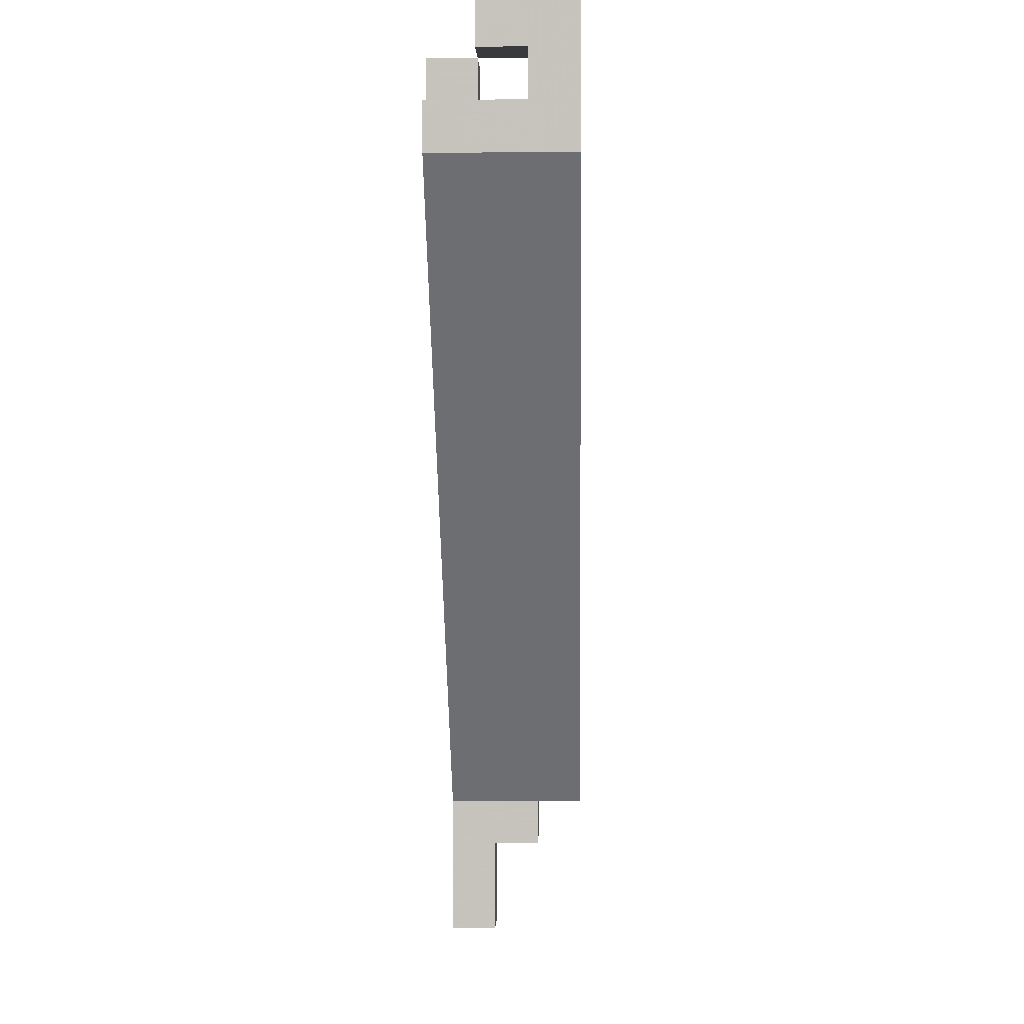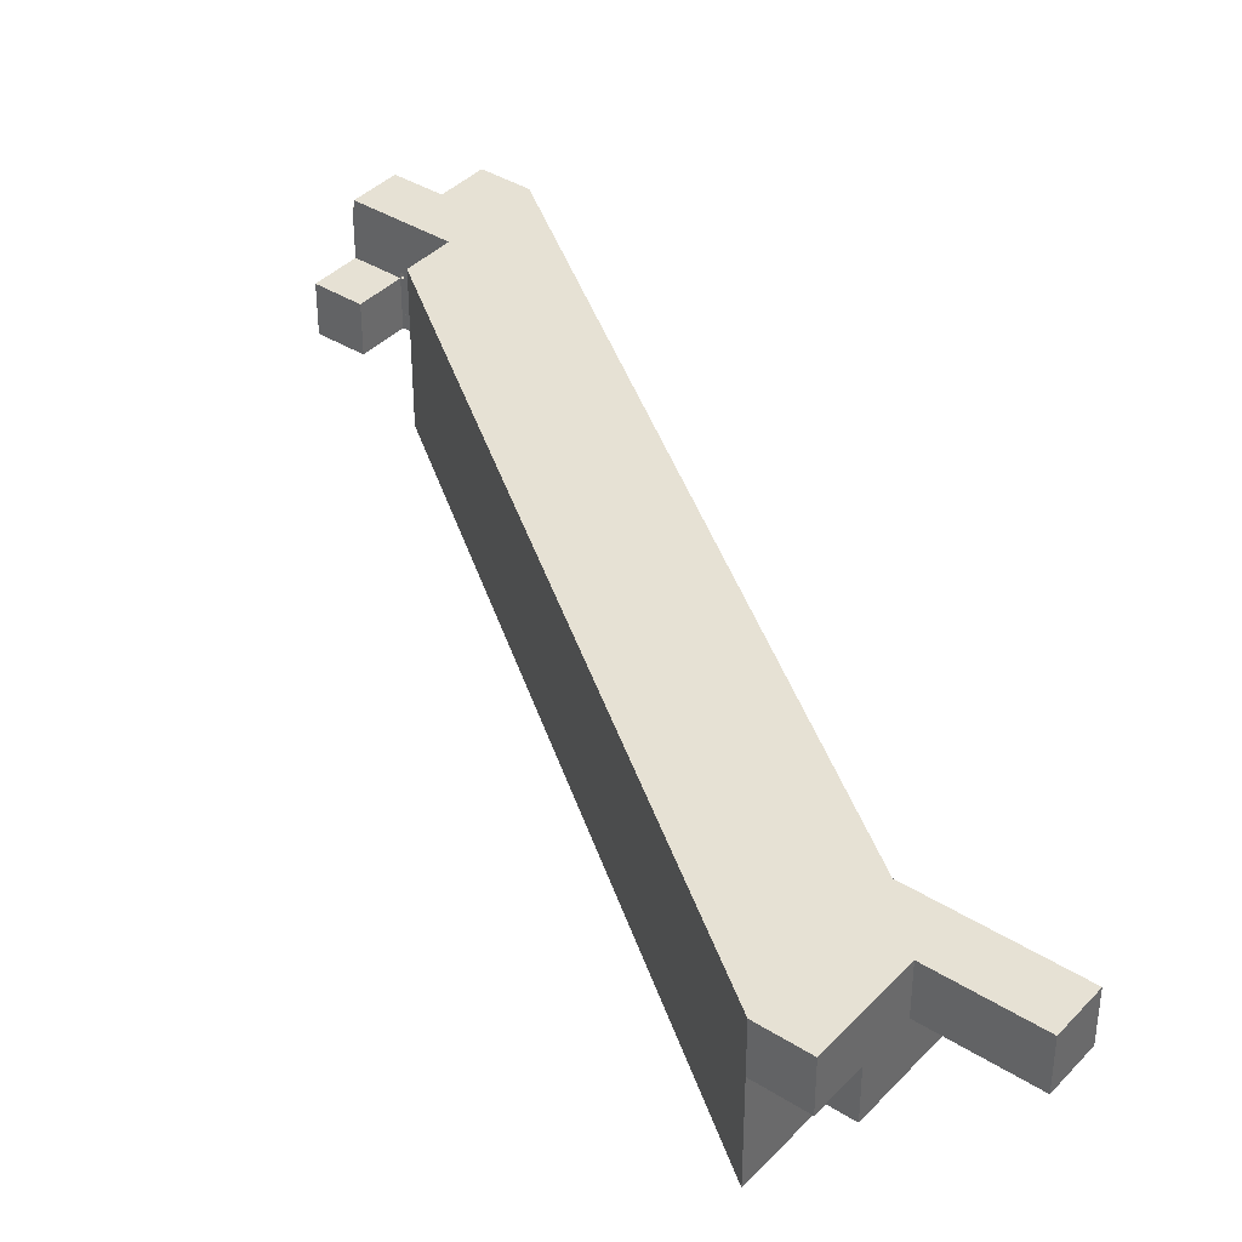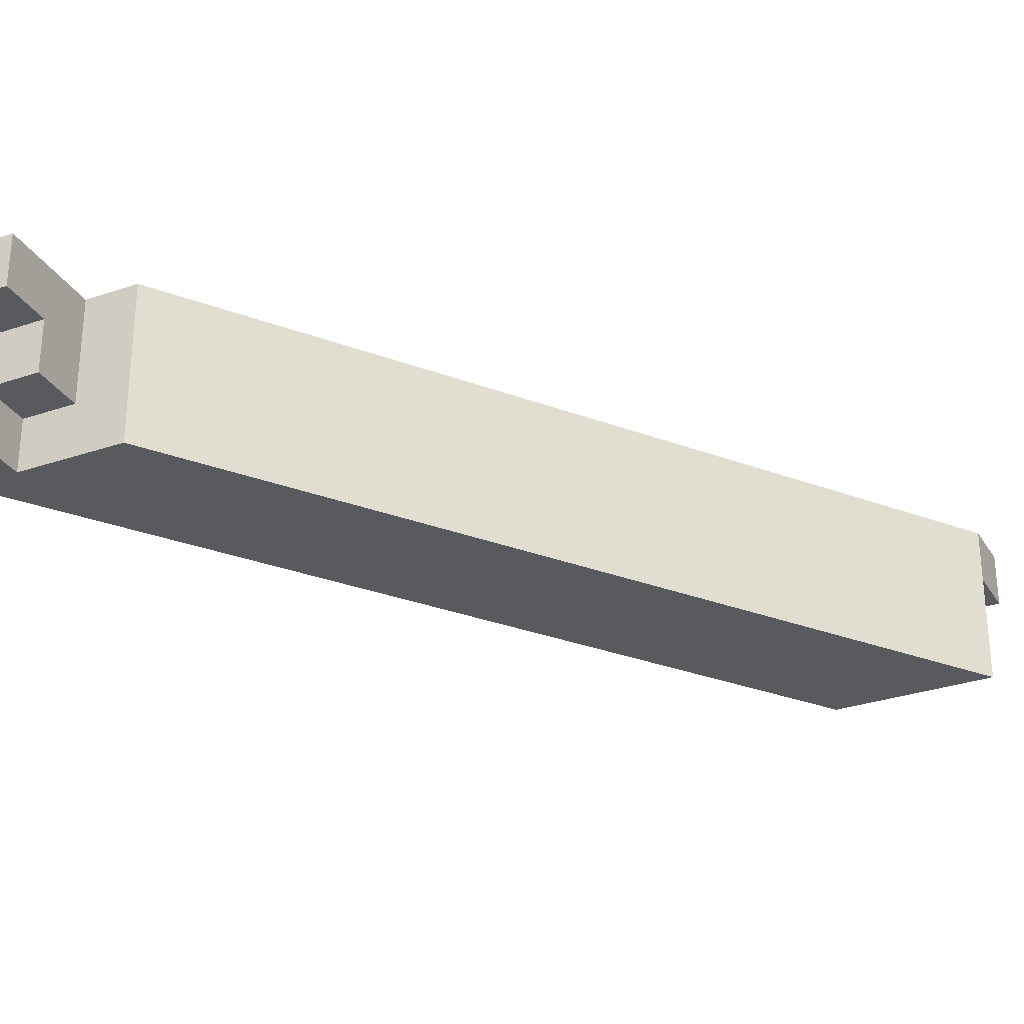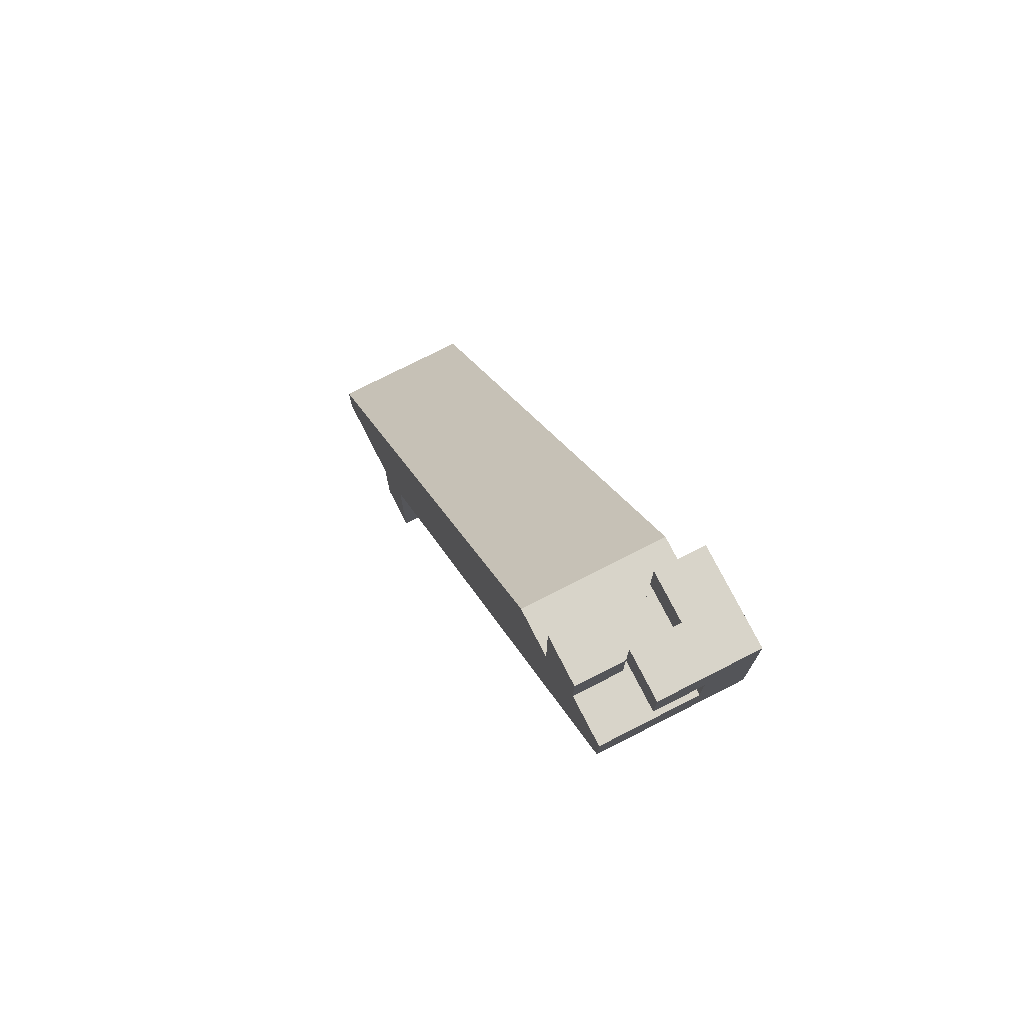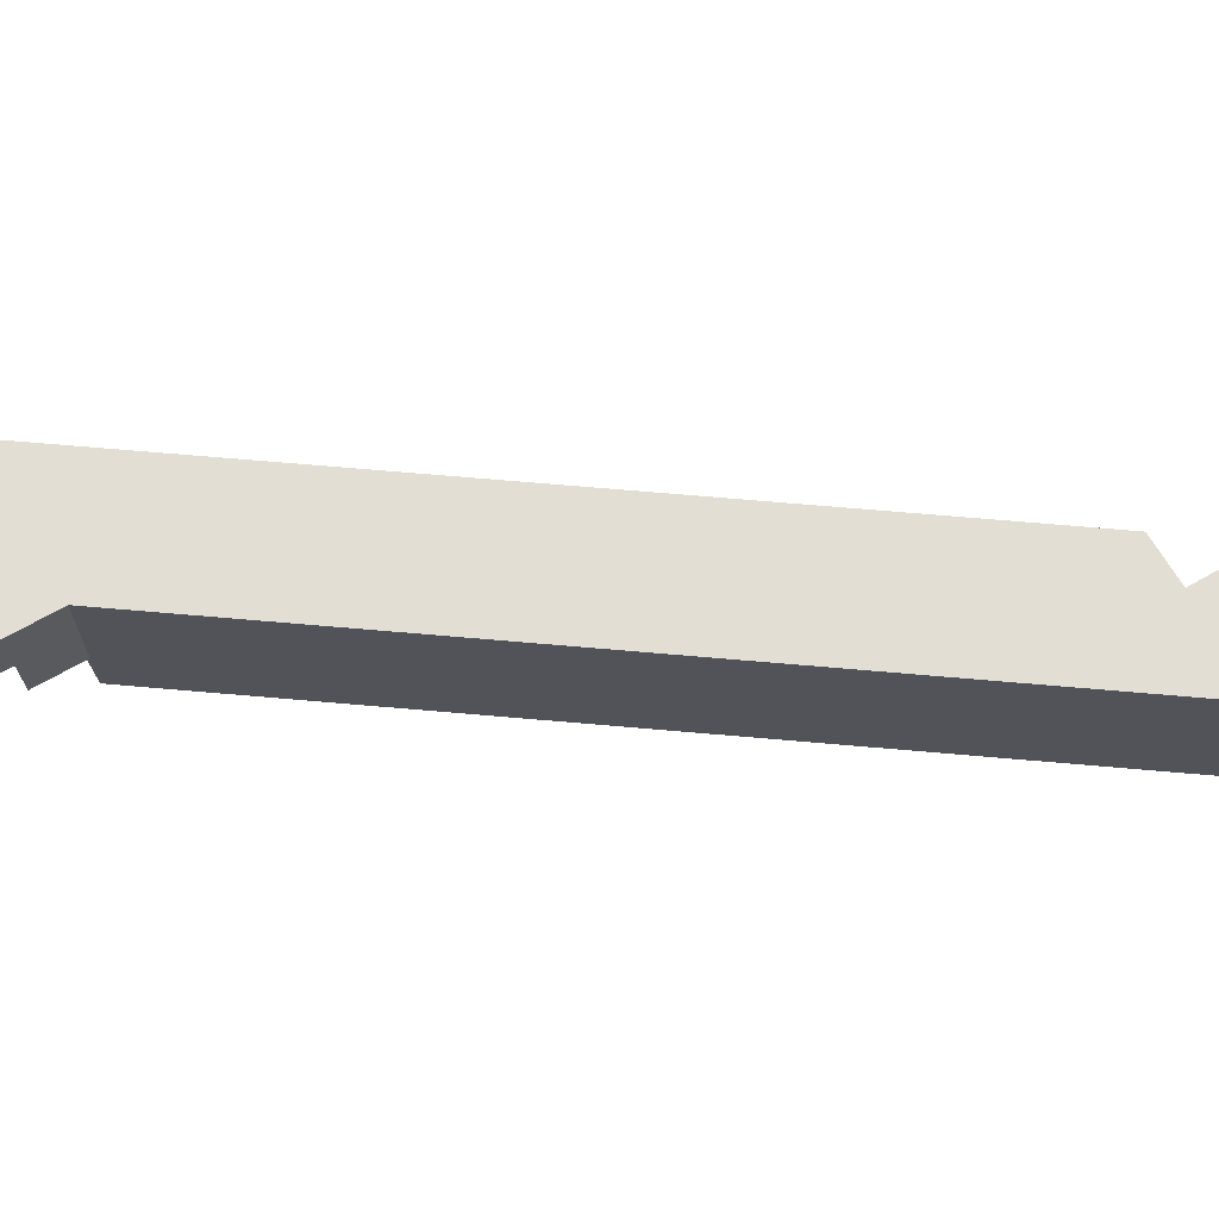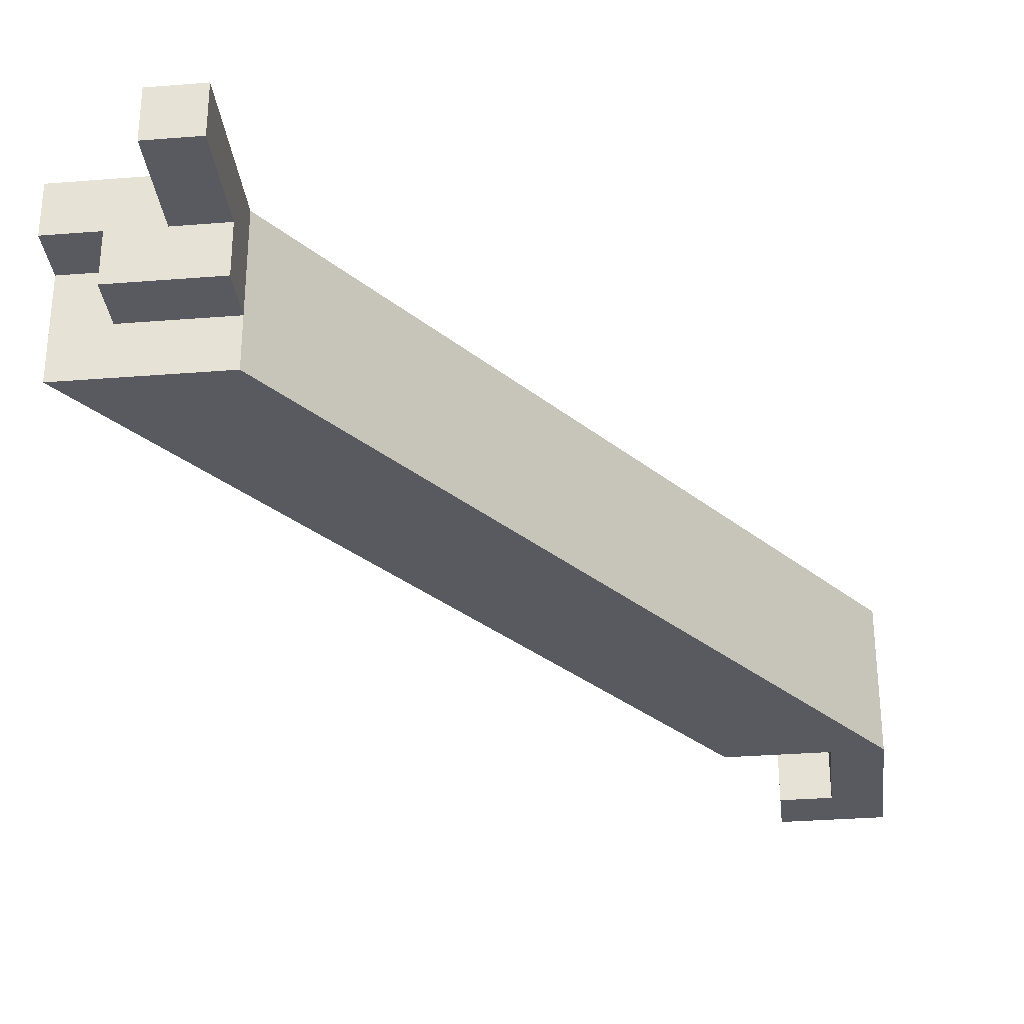
<metadata>
{"format":"obj","ext":"obj","renderer":"f3d","projection":"perspective","resolution":1024,"background":"white","views":[{"elev":0.3,"azim":-88.2,"up":"+Z"},{"elev":39.3,"azim":128.1,"up":"+Y"},{"elev":-30.5,"azim":26.3,"up":"+Y"},{"elev":75.3,"azim":-117.0,"up":"+Z"},{"elev":67.2,"azim":-120.1,"up":"+Y"},{"elev":-31.9,"azim":-173.6,"up":"+Y"}]}
</metadata>
<code>
v -0.2225 -0.2225 -0.3033
v -0.2225 -0.1625 -0.3033
v -0.1625 -0.1625 -0.3033
v -0.1625 -0.2225 -0.3033
v -0.4149 -0.2225 -0.03
v -0.3549 -0.2225 -0.03
v -0.3549 -0.1625 -0.03
v -0.4149 -0.1625 -0.03
v -0.2225 -0.2024 -0.3233
v -0.2225 -0.2024 -0.3033
v -0.2225 -0.1825 -0.3233
v -0.2225 -0.1825 -0.3033
v -0.2024 -0.2024 -0.3233
v -0.2024 -0.2024 -0.3033
v -0.2024 -0.1825 -0.3233
v -0.2024 -0.1825 -0.3033
v -0.2225 -0.1825 -0.3633
v -0.2225 -0.1825 -0.3433
v -0.2225 -0.1625 -0.3633
v -0.2225 -0.1625 -0.3433
v -0.2024 -0.1825 -0.3633
v -0.2024 -0.1825 -0.3433
v -0.2024 -0.1625 -0.3633
v -0.2024 -0.1625 -0.3433
v -0.2225 -0.1825 -0.3433
v -0.2225 -0.1825 -0.3233
v -0.2225 -0.1625 -0.3433
v -0.2225 -0.1625 -0.3233
v -0.2024 -0.1825 -0.3433
v -0.2024 -0.1825 -0.3233
v -0.2024 -0.1625 -0.3433
v -0.2024 -0.1625 -0.3233
v -0.2225 -0.1825 -0.3233
v -0.2225 -0.1825 -0.3033
v -0.2225 -0.1625 -0.3233
v -0.2225 -0.1625 -0.3033
v -0.2024 -0.1825 -0.3233
v -0.2024 -0.1825 -0.3033
v -0.2024 -0.1625 -0.3233
v -0.2024 -0.1625 -0.3033
v -0.2024 -0.2024 -0.3233
v -0.2024 -0.2024 -0.3033
v -0.2024 -0.1825 -0.3233
v -0.2024 -0.1825 -0.3033
v -0.1825 -0.2024 -0.3233
v -0.1825 -0.2024 -0.3033
v -0.1825 -0.1825 -0.3233
v -0.1825 -0.1825 -0.3033
v -0.2024 -0.1825 -0.3233
v -0.2024 -0.1825 -0.3033
v -0.2024 -0.1625 -0.3233
v -0.2024 -0.1625 -0.3033
v -0.1825 -0.1825 -0.3233
v -0.1825 -0.1825 -0.3033
v -0.1825 -0.1625 -0.3233
v -0.1825 -0.1625 -0.3033
v -0.1825 -0.1825 -0.3233
v -0.1825 -0.1825 -0.3033
v -0.1825 -0.1625 -0.3233
v -0.1825 -0.1625 -0.3033
v -0.1625 -0.1825 -0.3233
v -0.1625 -0.1825 -0.3033
v -0.1625 -0.1625 -0.3233
v -0.1625 -0.1625 -0.3033
v -0.4149 -0.2225 -0.03
v -0.4149 -0.2225 -0.01
v -0.4149 -0.2024 -0.03
v -0.4149 -0.2024 -0.01
v -0.3949 -0.2225 -0.03
v -0.3949 -0.2225 -0.01
v -0.3949 -0.2024 -0.03
v -0.3949 -0.2024 -0.01
v -0.4149 -0.2225 -0.01
v -0.4149 -0.2225 0.01
v -0.4149 -0.2024 -0.01
v -0.4149 -0.2024 0.01
v -0.3949 -0.2225 -0.01
v -0.3949 -0.2225 0.01
v -0.3949 -0.2024 -0.01
v -0.3949 -0.2024 0.01
v -0.4149 -0.2225 0.01
v -0.4149 -0.2225 0.03
v -0.4149 -0.2024 0.01
v -0.4149 -0.2024 0.03
v -0.3949 -0.2225 0.01
v -0.3949 -0.2225 0.03
v -0.3949 -0.2024 0.01
v -0.3949 -0.2024 0.03
v -0.4149 -0.2024 -0.03
v -0.4149 -0.2024 -0.01
v -0.4149 -0.1825 -0.03
v -0.4149 -0.1825 -0.01
v -0.3949 -0.2024 -0.03
v -0.3949 -0.2024 -0.01
v -0.3949 -0.1825 -0.03
v -0.3949 -0.1825 -0.01
v -0.4149 -0.2024 0.01
v -0.4149 -0.2024 0.03
v -0.4149 -0.1825 0.01
v -0.4149 -0.1825 0.03
v -0.3949 -0.2024 0.01
v -0.3949 -0.2024 0.03
v -0.3949 -0.1825 0.01
v -0.3949 -0.1825 0.03
v -0.4149 -0.1825 -0.03
v -0.4149 -0.1825 -0.01
v -0.4149 -0.1625 -0.03
v -0.4149 -0.1625 -0.01
v -0.3949 -0.1825 -0.03
v -0.3949 -0.1825 -0.01
v -0.3949 -0.1625 -0.03
v -0.3949 -0.1625 -0.01
v -0.3949 -0.2225 0.01
v -0.3949 -0.2225 0.03
v -0.3949 -0.2024 0.01
v -0.3949 -0.2024 0.03
v -0.3749 -0.2225 0.01
v -0.3749 -0.2225 0.03
v -0.3749 -0.2024 0.01
v -0.3749 -0.2024 0.03
v -0.3949 -0.2024 -0.03
v -0.3949 -0.2024 -0.01
v -0.3949 -0.1825 -0.03
v -0.3949 -0.1825 -0.01
v -0.3749 -0.2024 -0.03
v -0.3749 -0.2024 -0.01
v -0.3749 -0.1825 -0.03
v -0.3749 -0.1825 -0.01
v -0.3949 -0.1825 -0.03
v -0.3949 -0.1825 -0.01
v -0.3949 -0.1625 -0.03
v -0.3949 -0.1625 -0.01
v -0.3749 -0.1825 -0.03
v -0.3749 -0.1825 -0.01
v -0.3749 -0.1625 -0.03
v -0.3749 -0.1625 -0.01
v -0.3949 -0.1825 -0.01
v -0.3949 -0.1825 0.01
v -0.3949 -0.1625 -0.01
v -0.3949 -0.1625 0.01
v -0.3749 -0.1825 -0.01
v -0.3749 -0.1825 0.01
v -0.3749 -0.1625 -0.01
v -0.3749 -0.1625 0.01
f 1 2 3
f 3 4 1
f 5 6 7
f 7 8 5
f 2 1 5
f 5 8 2
f 3 2 8
f 8 7 3
f 4 3 7
f 7 6 4
f 1 4 6
f 6 5 1
f 9 15 13
f 9 11 15
f 9 12 11
f 9 10 12
f 11 16 15
f 11 12 16
f 13 15 16
f 13 16 14
f 9 13 14
f 9 14 10
f 10 14 16
f 10 16 12
f 17 23 21
f 17 19 23
f 17 20 19
f 17 18 20
f 19 24 23
f 19 20 24
f 21 23 24
f 21 24 22
f 17 21 22
f 17 22 18
f 18 22 24
f 18 24 20
f 25 31 29
f 25 27 31
f 25 28 27
f 25 26 28
f 27 32 31
f 27 28 32
f 29 31 32
f 29 32 30
f 25 29 30
f 25 30 26
f 26 30 32
f 26 32 28
f 33 39 37
f 33 35 39
f 33 36 35
f 33 34 36
f 35 40 39
f 35 36 40
f 37 39 40
f 37 40 38
f 33 37 38
f 33 38 34
f 34 38 40
f 34 40 36
f 41 47 45
f 41 43 47
f 41 44 43
f 41 42 44
f 43 48 47
f 43 44 48
f 45 47 48
f 45 48 46
f 41 45 46
f 41 46 42
f 42 46 48
f 42 48 44
f 49 55 53
f 49 51 55
f 49 52 51
f 49 50 52
f 51 56 55
f 51 52 56
f 53 55 56
f 53 56 54
f 49 53 54
f 49 54 50
f 50 54 56
f 50 56 52
f 57 63 61
f 57 59 63
f 57 60 59
f 57 58 60
f 59 64 63
f 59 60 64
f 61 63 64
f 61 64 62
f 57 61 62
f 57 62 58
f 58 62 64
f 58 64 60
f 65 71 69
f 65 67 71
f 65 68 67
f 65 66 68
f 67 72 71
f 67 68 72
f 69 71 72
f 69 72 70
f 65 69 70
f 65 70 66
f 66 70 72
f 66 72 68
f 73 79 77
f 73 75 79
f 73 76 75
f 73 74 76
f 75 80 79
f 75 76 80
f 77 79 80
f 77 80 78
f 73 77 78
f 73 78 74
f 74 78 80
f 74 80 76
f 81 87 85
f 81 83 87
f 81 84 83
f 81 82 84
f 83 88 87
f 83 84 88
f 85 87 88
f 85 88 86
f 81 85 86
f 81 86 82
f 82 86 88
f 82 88 84
f 89 95 93
f 89 91 95
f 89 92 91
f 89 90 92
f 91 96 95
f 91 92 96
f 93 95 96
f 93 96 94
f 89 93 94
f 89 94 90
f 90 94 96
f 90 96 92
f 97 103 101
f 97 99 103
f 97 100 99
f 97 98 100
f 99 104 103
f 99 100 104
f 101 103 104
f 101 104 102
f 97 101 102
f 97 102 98
f 98 102 104
f 98 104 100
f 105 111 109
f 105 107 111
f 105 108 107
f 105 106 108
f 107 112 111
f 107 108 112
f 109 111 112
f 109 112 110
f 105 109 110
f 105 110 106
f 106 110 112
f 106 112 108
f 113 119 117
f 113 115 119
f 113 116 115
f 113 114 116
f 115 120 119
f 115 116 120
f 117 119 120
f 117 120 118
f 113 117 118
f 113 118 114
f 114 118 120
f 114 120 116
f 121 127 125
f 121 123 127
f 121 124 123
f 121 122 124
f 123 128 127
f 123 124 128
f 125 127 128
f 125 128 126
f 121 125 126
f 121 126 122
f 122 126 128
f 122 128 124
f 129 135 133
f 129 131 135
f 129 132 131
f 129 130 132
f 131 136 135
f 131 132 136
f 133 135 136
f 133 136 134
f 129 133 134
f 129 134 130
f 130 134 136
f 130 136 132
f 137 143 141
f 137 139 143
f 137 140 139
f 137 138 140
f 139 144 143
f 139 140 144
f 141 143 144
f 141 144 142
f 137 141 142
f 137 142 138
f 138 142 144
f 138 144 140

</code>
